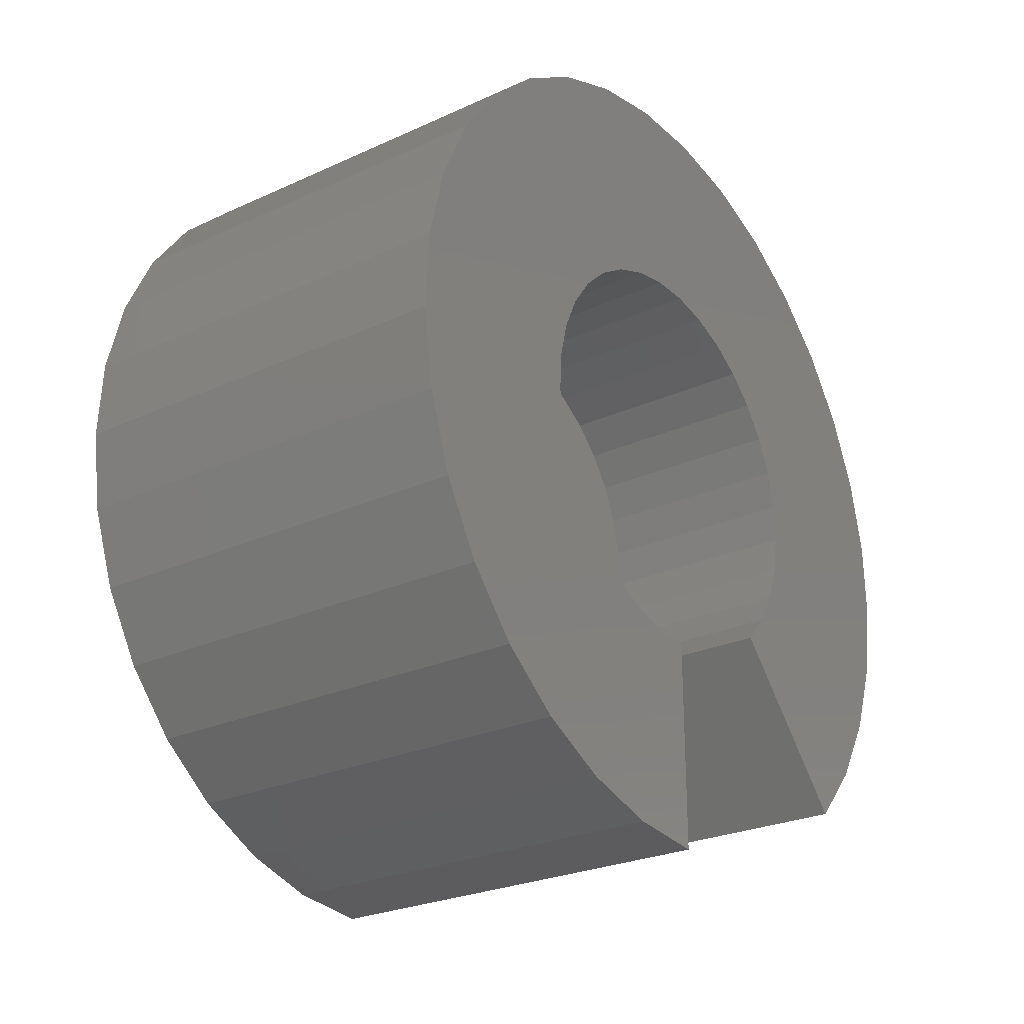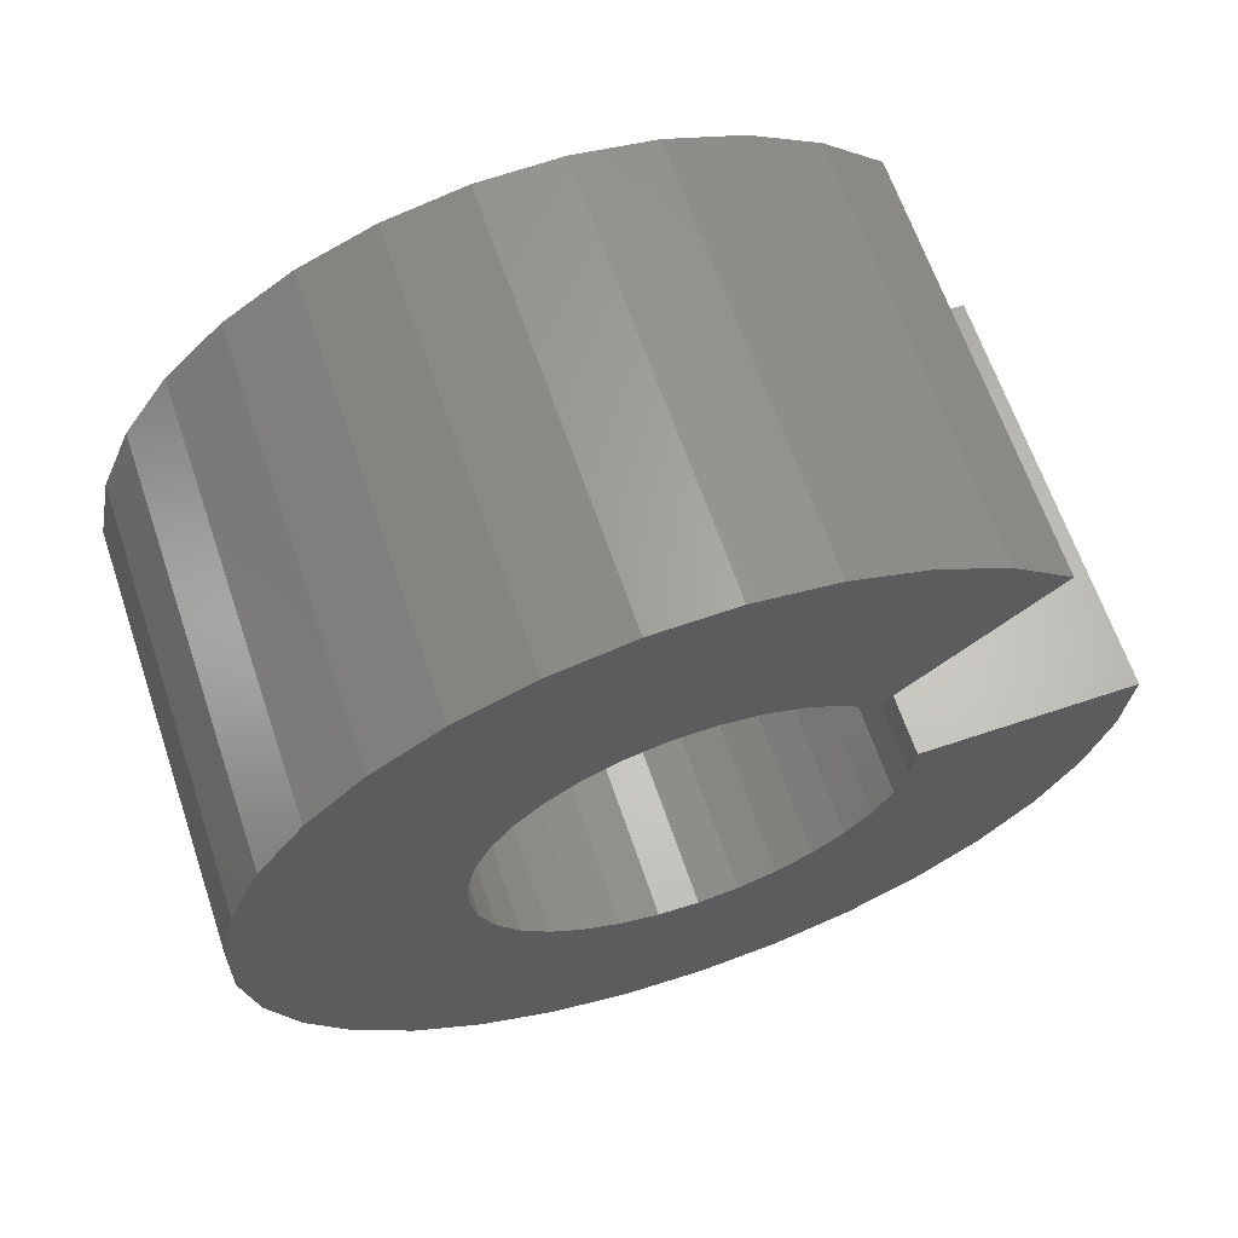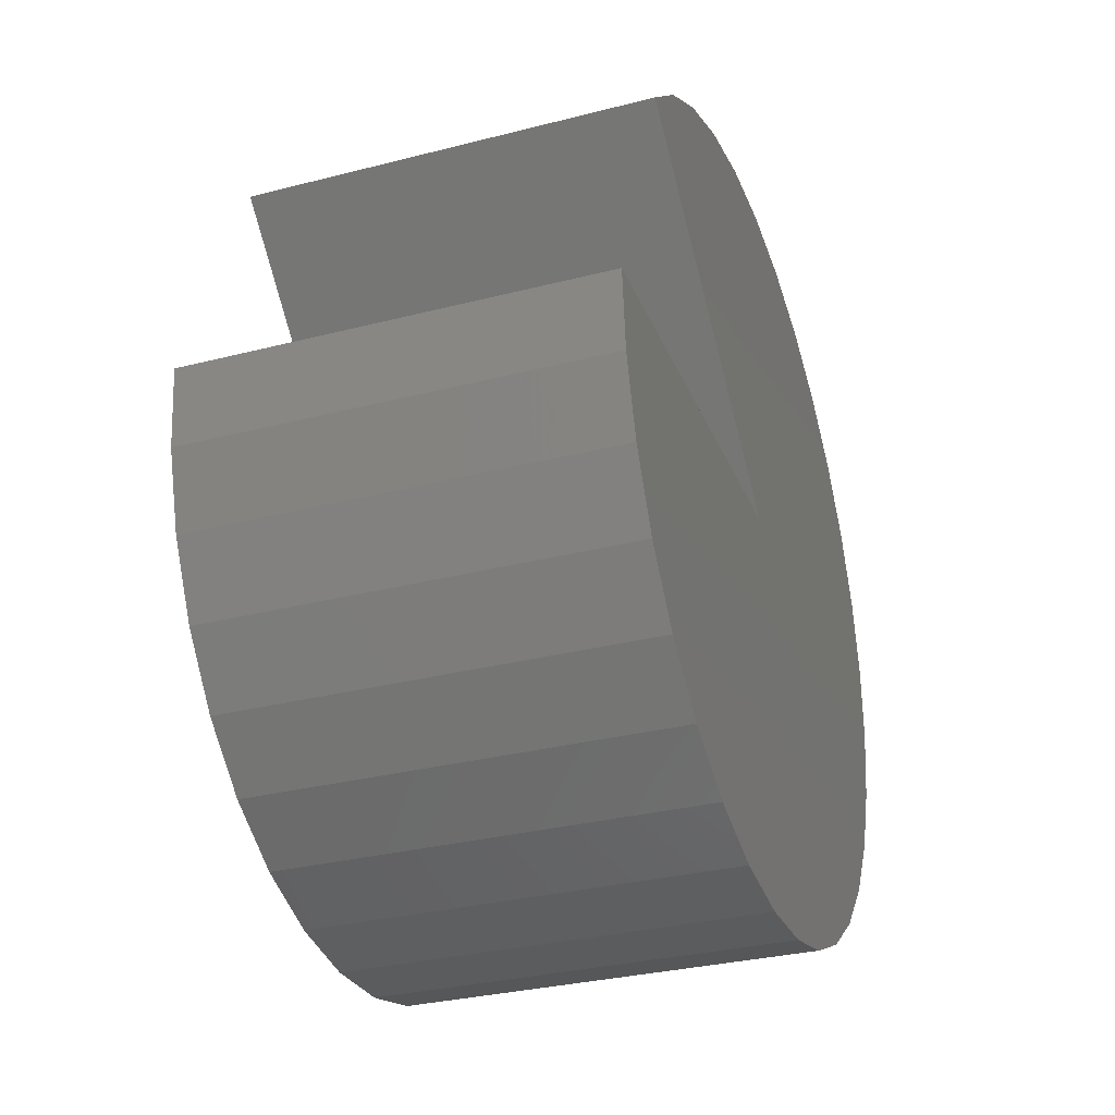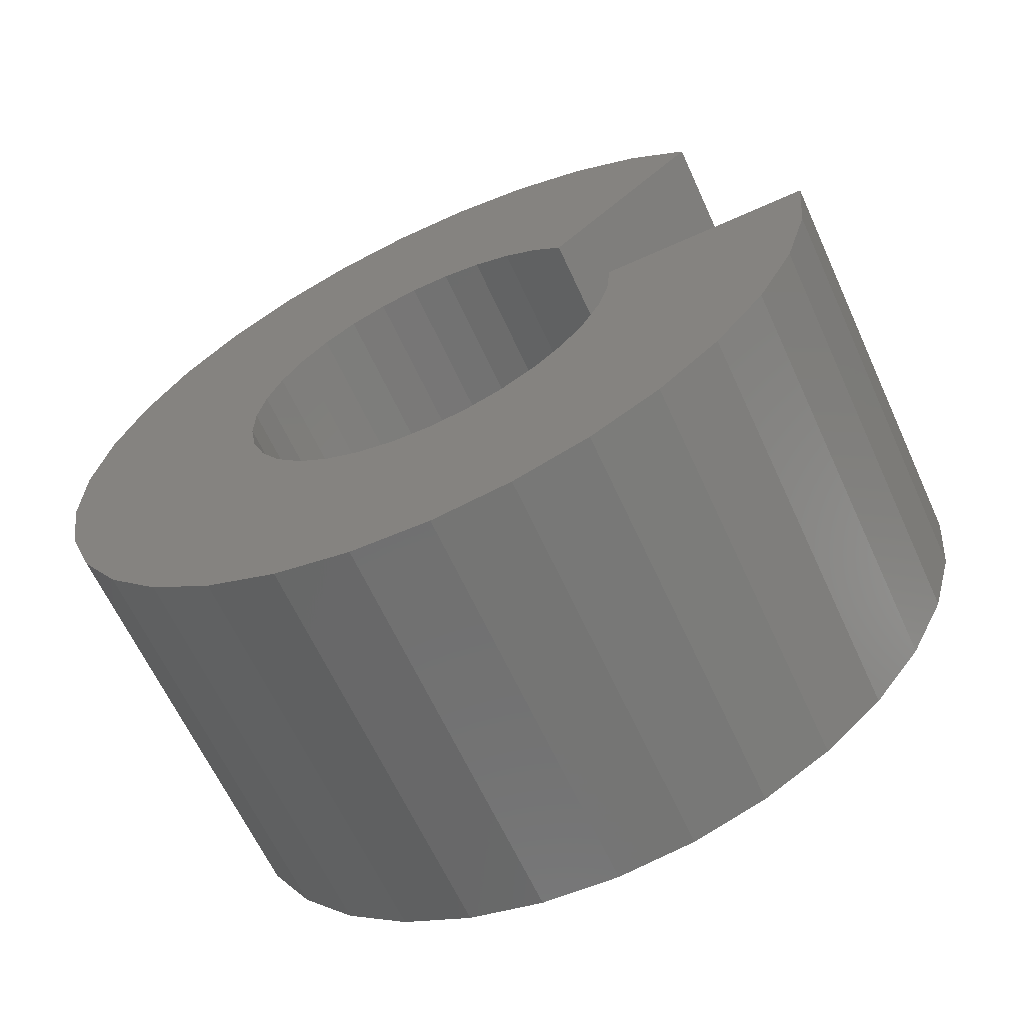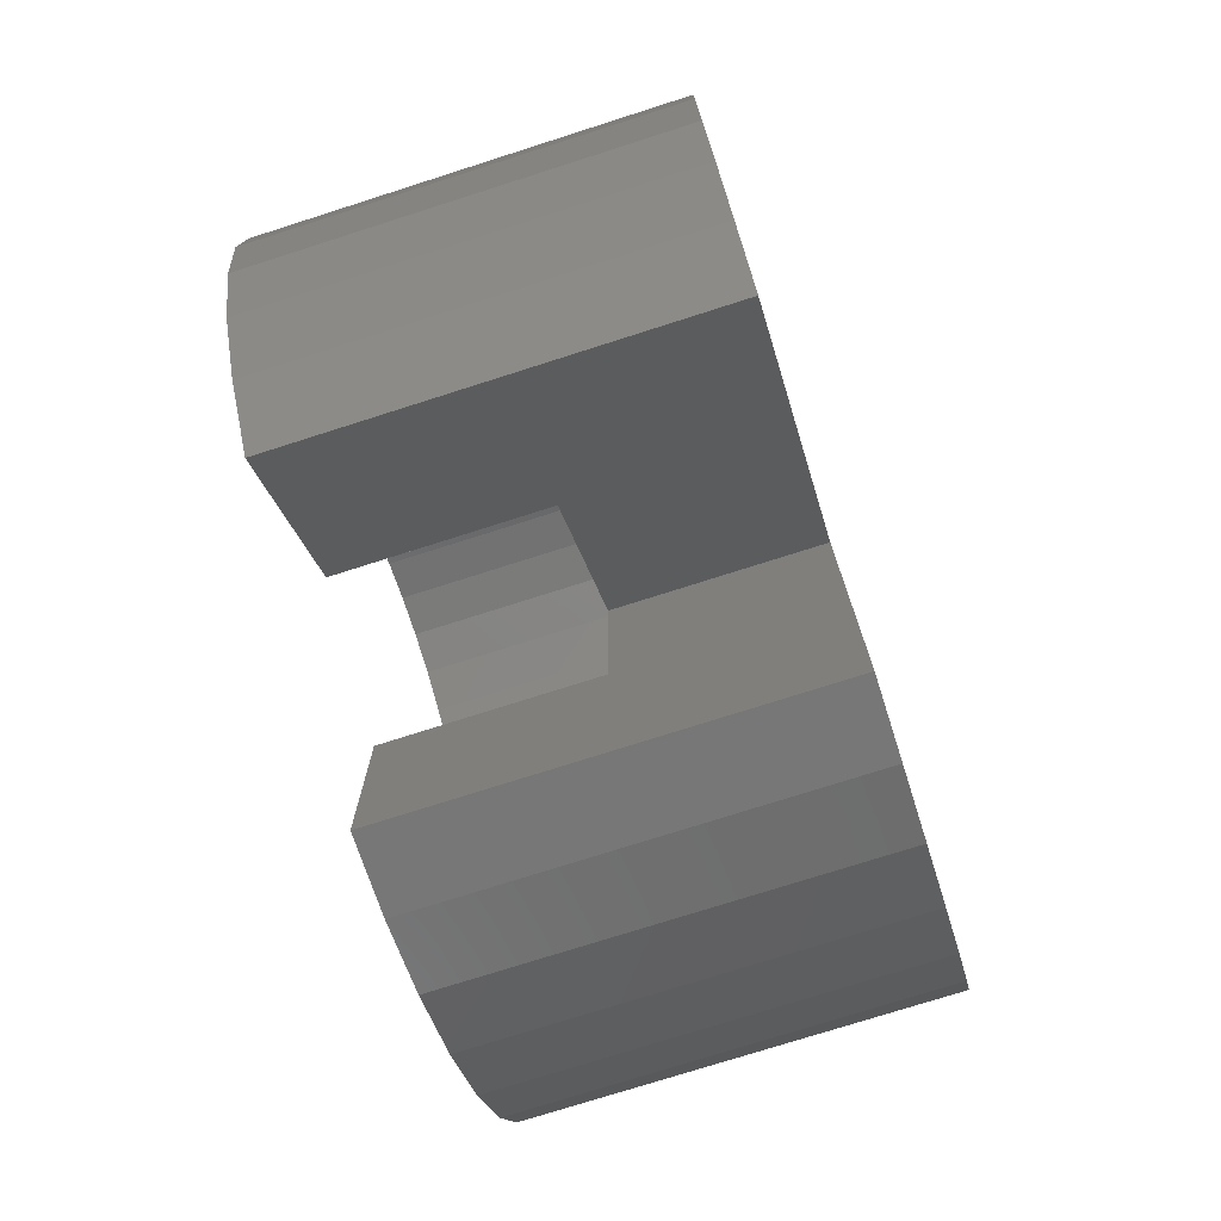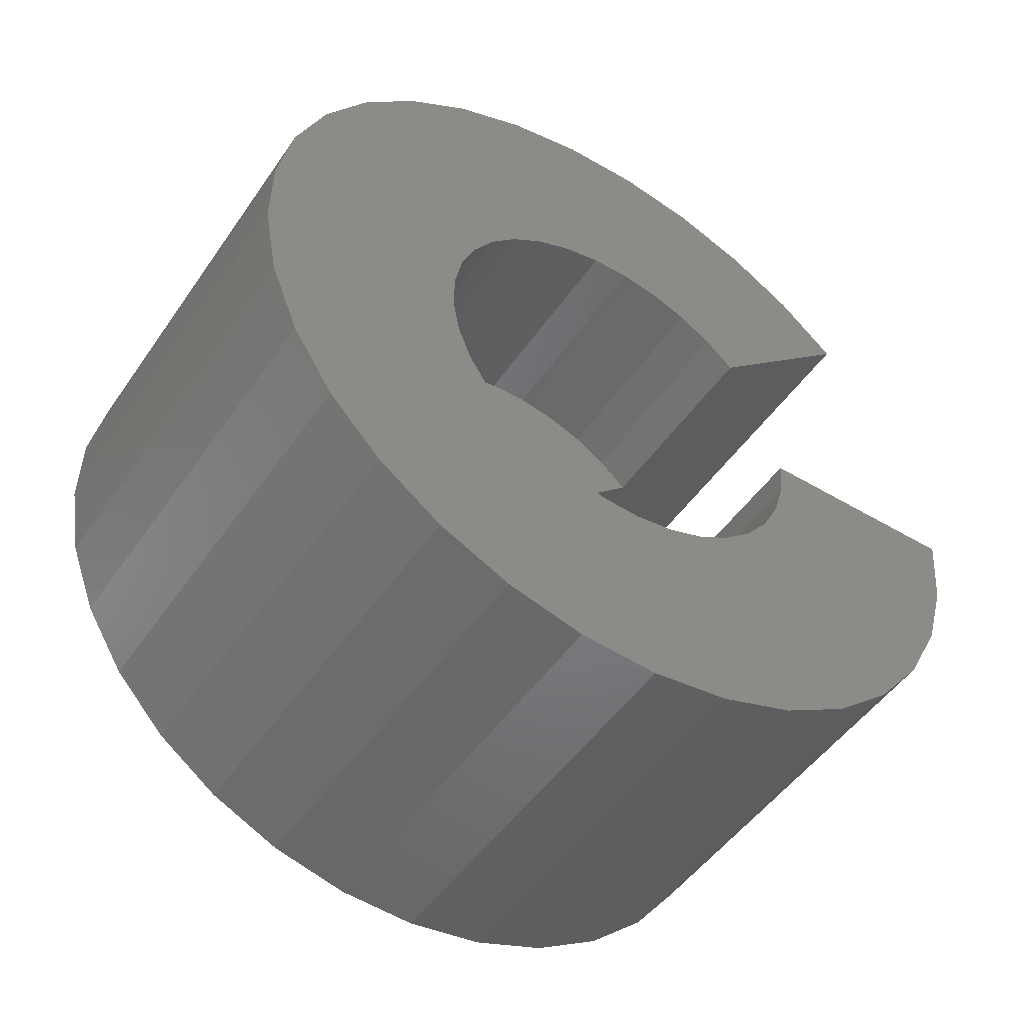
<metadata>
{"format":"stl","ext":"stl","renderer":"f3d","projection":"perspective","resolution":1024,"background":"white","views":[{"elev":-25.7,"azim":36.2,"up":"+Z"},{"elev":64.3,"azim":71.3,"up":"+Y"},{"elev":-31.4,"azim":-160.0,"up":"+Y"},{"elev":-63.8,"azim":114.6,"up":"+Y"},{"elev":-75.1,"azim":-162.3,"up":"+Z"},{"elev":-49.6,"azim":56.7,"up":"+Y"}]}
</metadata>
<code>
# stl→obj: 122 verts, 240 faces
v 0.3789 0 0.75
v 4.592e-17 0 0.75
v 0.3789 0.25 0.4758
v 0 0.5053 0.1957
v 0.75 0.25 0.4758
v 0.75 0.5053 0.1957
v 0.3789 0 0.3789
v 0 0 0
v 0.75 0 0.3789
v 0.75 0 -4.592e-17
v 0 -0.1425 0.01366
v 0 -0.2798 0.05416
v 0 -0.4069 0.12
v 0 -0.5192 0.2088
v 0 -0.6126 0.3173
v 0 -0.6837 0.4416
v 0 -0.7298 0.5771
v 0 -0.7494 0.7189
v 0 -0.7416 0.8619
v 0 0.7442 0.843
v 0 0.7483 0.6999
v 0 0.7252 0.5586
v 0 0.6756 0.4243
v 0 0.6014 0.3018
v 0 0.713 0.9827
v 0 -0.7068 1.001
v 0 0.6558 1.114
v 0 -0.6463 1.131
v 0 0.5747 1.232
v 0 -0.5622 1.246
v 0 0.4727 1.332
v 0 -0.4577 1.344
v 0 0.3534 1.412
v 0 -0.3364 1.42
v 0 0.2213 1.467
v 0 -0.2029 1.472
v 0 0.08109 1.496
v 0 -0.06206 1.497
v 0.3789 0.04012 1.119
v 0.3789 -0.0307 1.12
v 0.3789 0.1095 1.105
v 0.3789 0.2975 0.5283
v 0.3789 0.3342 0.5889
v 0.3789 0.3588 0.6553
v 0.3789 0.3702 0.7252
v 0.3789 0.3682 0.796
v 0.3789 -0.3669 0.8054
v 0.3789 -0.3707 0.7346
v 0.3789 -0.3611 0.6645
v 0.3789 -0.3382 0.5974
v 0.3789 -0.3031 0.5359
v 0.3789 -0.2569 0.4822
v 0.3789 -0.2013 0.4383
v 0.3789 -0.1384 0.4057
v 0.3789 -0.0705 0.3857
v 0.3789 -0.1004 1.107
v 0.3789 -0.1664 1.082
v 0.3789 0.1748 1.077
v 0.3789 -0.2264 1.044
v 0.3789 0.2338 1.038
v 0.3789 -0.2782 0.9956
v 0.3789 0.2843 0.9884
v 0.3789 -0.3198 0.9382
v 0.3789 0.3244 0.93
v 0.3789 -0.3497 0.8741
v 0.3789 0.3527 0.8651
v 0.75 -0.1004 1.107
v 0.75 -0.0307 1.12
v 0.75 0.04012 1.119
v 0.75 0.1095 1.105
v 0.75 0.1748 1.077
v 0.75 0.2338 1.038
v 0.75 0.2843 0.9884
v 0.75 0.3244 0.93
v 0.75 0.3527 0.8651
v 0.75 0.3682 0.796
v 0.75 0.3702 0.7252
v 0.75 0.3588 0.6553
v 0.75 0.3342 0.5889
v 0.75 0.2975 0.5283
v 0.75 -0.1664 1.082
v 0.75 -0.2264 1.044
v 0.75 -0.2782 0.9956
v 0.75 -0.3198 0.9382
v 0.75 -0.3497 0.8741
v 0.75 -0.3669 0.8054
v 0.75 -0.3707 0.7346
v 0.75 -0.3611 0.6645
v 0.75 -0.3382 0.5974
v 0.75 -0.3031 0.5359
v 0.75 -0.2569 0.4822
v 0.75 -0.2013 0.4383
v 0.75 -0.1384 0.4057
v 0.75 -0.0705 0.3857
v 0.75 0.5747 1.232
v 0.75 -0.7416 0.8619
v 0.75 0.6558 1.114
v 0.75 0.713 0.9827
v 0.75 -0.6126 0.3173
v 0.75 -0.5192 0.2088
v 0.75 -0.4069 0.12
v 0.75 -0.2798 0.05416
v 0.75 -0.1425 0.01366
v 0.75 -0.7068 1.001
v 0.75 -0.6463 1.131
v 0.75 -0.5622 1.246
v 0.75 0.7252 0.5586
v 0.75 0.6756 0.4243
v 0.75 0.6014 0.3018
v 0.75 0.7483 0.6999
v 0.75 0.7442 0.843
v 0.75 -0.6837 0.4416
v 0.75 -0.7298 0.5771
v 0.75 -0.7494 0.7189
v 0.75 0.3534 1.412
v 0.75 -0.4577 1.344
v 0.75 0.4727 1.332
v 0.75 -0.3364 1.42
v 0.75 0.2213 1.467
v 0.75 -0.2029 1.472
v 0.75 0.08109 1.496
v 0.75 -0.06206 1.497
f 1 2 3
f 3 2 4
f 3 4 5
f 5 4 6
f 1 7 2
f 2 7 8
f 7 9 8
f 8 9 10
f 2 8 11
f 2 11 12
f 2 12 13
f 2 13 14
f 2 14 15
f 2 15 16
f 2 16 17
f 2 17 18
f 2 18 19
f 2 19 20
f 2 20 21
f 2 21 22
f 2 22 23
f 2 23 24
f 2 24 4
f 20 19 25
f 25 19 26
f 25 26 27
f 27 26 28
f 27 28 29
f 29 28 30
f 29 30 31
f 31 30 32
f 31 32 33
f 33 32 34
f 33 34 35
f 35 34 36
f 35 36 37
f 37 36 38
f 39 40 41
f 1 3 42
f 1 42 43
f 1 43 44
f 1 44 45
f 1 45 46
f 1 46 47
f 1 47 48
f 1 48 49
f 1 49 50
f 1 50 51
f 1 51 52
f 1 52 53
f 1 53 54
f 1 54 55
f 1 55 7
f 40 56 41
f 41 56 57
f 41 57 58
f 58 57 59
f 58 59 60
f 60 59 61
f 60 61 62
f 62 61 63
f 62 63 64
f 64 63 65
f 64 65 66
f 66 65 47
f 66 47 46
f 67 40 68
f 68 40 39
f 68 39 69
f 69 39 41
f 69 41 70
f 70 41 58
f 70 58 71
f 71 58 60
f 71 60 72
f 72 60 62
f 72 62 73
f 73 62 64
f 73 64 74
f 74 64 66
f 74 66 75
f 75 66 46
f 75 46 76
f 76 46 45
f 76 45 77
f 77 45 44
f 77 44 78
f 78 44 43
f 78 43 79
f 79 43 42
f 79 42 80
f 80 42 3
f 80 3 5
f 40 67 56
f 56 67 81
f 56 81 57
f 57 81 82
f 57 82 59
f 59 82 83
f 59 83 61
f 61 83 84
f 61 84 63
f 63 84 85
f 63 85 65
f 65 85 86
f 65 86 47
f 47 86 87
f 47 87 48
f 48 87 88
f 48 88 49
f 49 88 89
f 49 89 50
f 50 89 90
f 50 90 51
f 51 90 91
f 51 91 52
f 52 91 92
f 52 92 53
f 53 92 93
f 53 93 54
f 54 93 94
f 54 94 55
f 55 94 9
f 55 9 7
f 68 69 95
f 85 96 86
f 97 95 69
f 97 69 70
f 97 70 71
f 97 71 72
f 97 72 73
f 97 73 98
f 9 94 99
f 9 99 100
f 9 100 101
f 9 101 102
f 9 102 103
f 9 103 10
f 104 96 85
f 104 85 84
f 104 84 83
f 104 83 82
f 104 82 105
f 105 82 81
f 105 81 67
f 105 67 68
f 105 68 95
f 105 95 106
f 79 80 107
f 107 80 5
f 107 5 108
f 108 5 6
f 108 6 109
f 77 78 110
f 110 78 79
f 110 79 107
f 75 76 111
f 111 76 77
f 111 77 110
f 73 74 98
f 98 74 75
f 98 75 111
f 92 112 93
f 93 112 99
f 93 99 94
f 90 113 91
f 91 113 112
f 91 112 92
f 90 89 113
f 113 89 88
f 113 88 114
f 88 87 114
f 114 87 86
f 114 86 96
f 115 116 117
f 117 116 106
f 117 106 95
f 116 115 118
f 118 115 119
f 118 119 120
f 120 119 121
f 120 121 122
f 6 4 109
f 109 4 24
f 109 24 108
f 108 24 23
f 108 23 107
f 107 23 22
f 107 22 110
f 110 22 21
f 110 21 111
f 111 21 20
f 111 20 98
f 98 20 25
f 98 25 97
f 97 25 27
f 97 27 95
f 95 27 29
f 95 29 117
f 117 29 31
f 117 31 115
f 115 31 33
f 115 33 119
f 119 33 35
f 119 35 121
f 121 35 37
f 121 37 122
f 122 37 38
f 122 38 120
f 120 38 36
f 120 36 118
f 118 36 34
f 118 34 116
f 116 34 32
f 116 32 106
f 106 32 30
f 106 30 105
f 105 30 28
f 105 28 104
f 104 28 26
f 104 26 96
f 96 26 19
f 96 19 114
f 114 19 18
f 114 18 113
f 113 18 17
f 113 17 112
f 112 17 16
f 112 16 99
f 99 16 15
f 99 15 100
f 100 15 14
f 100 14 101
f 101 14 13
f 101 13 102
f 102 13 12
f 102 12 103
f 103 12 11
f 103 11 10
f 10 11 8

</code>
